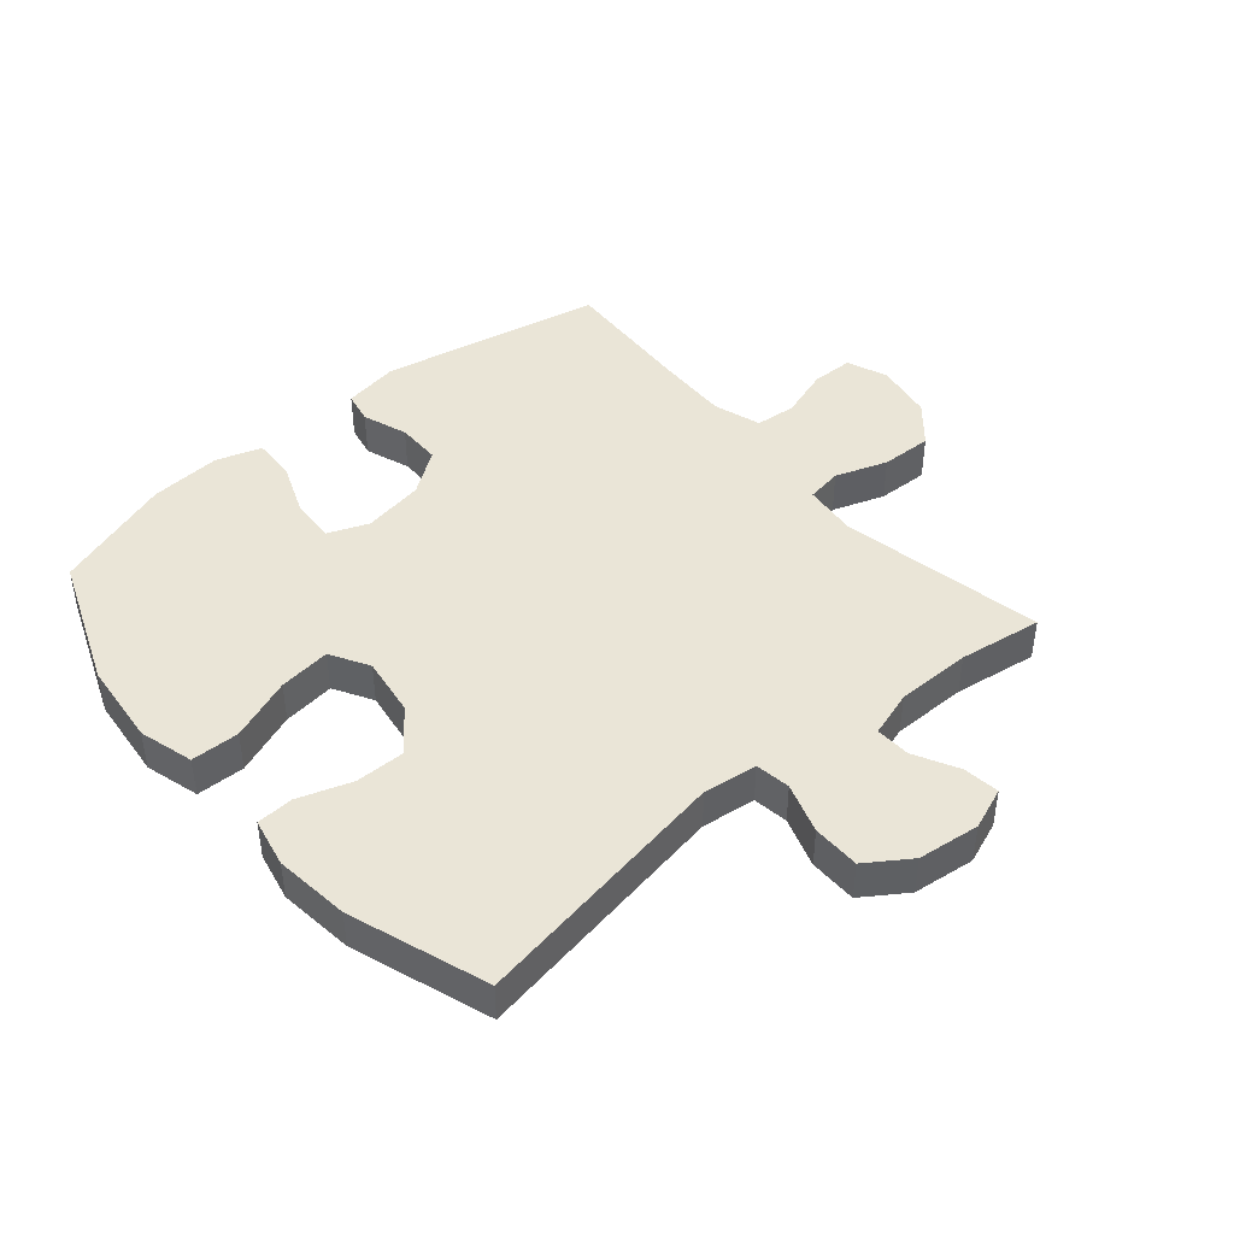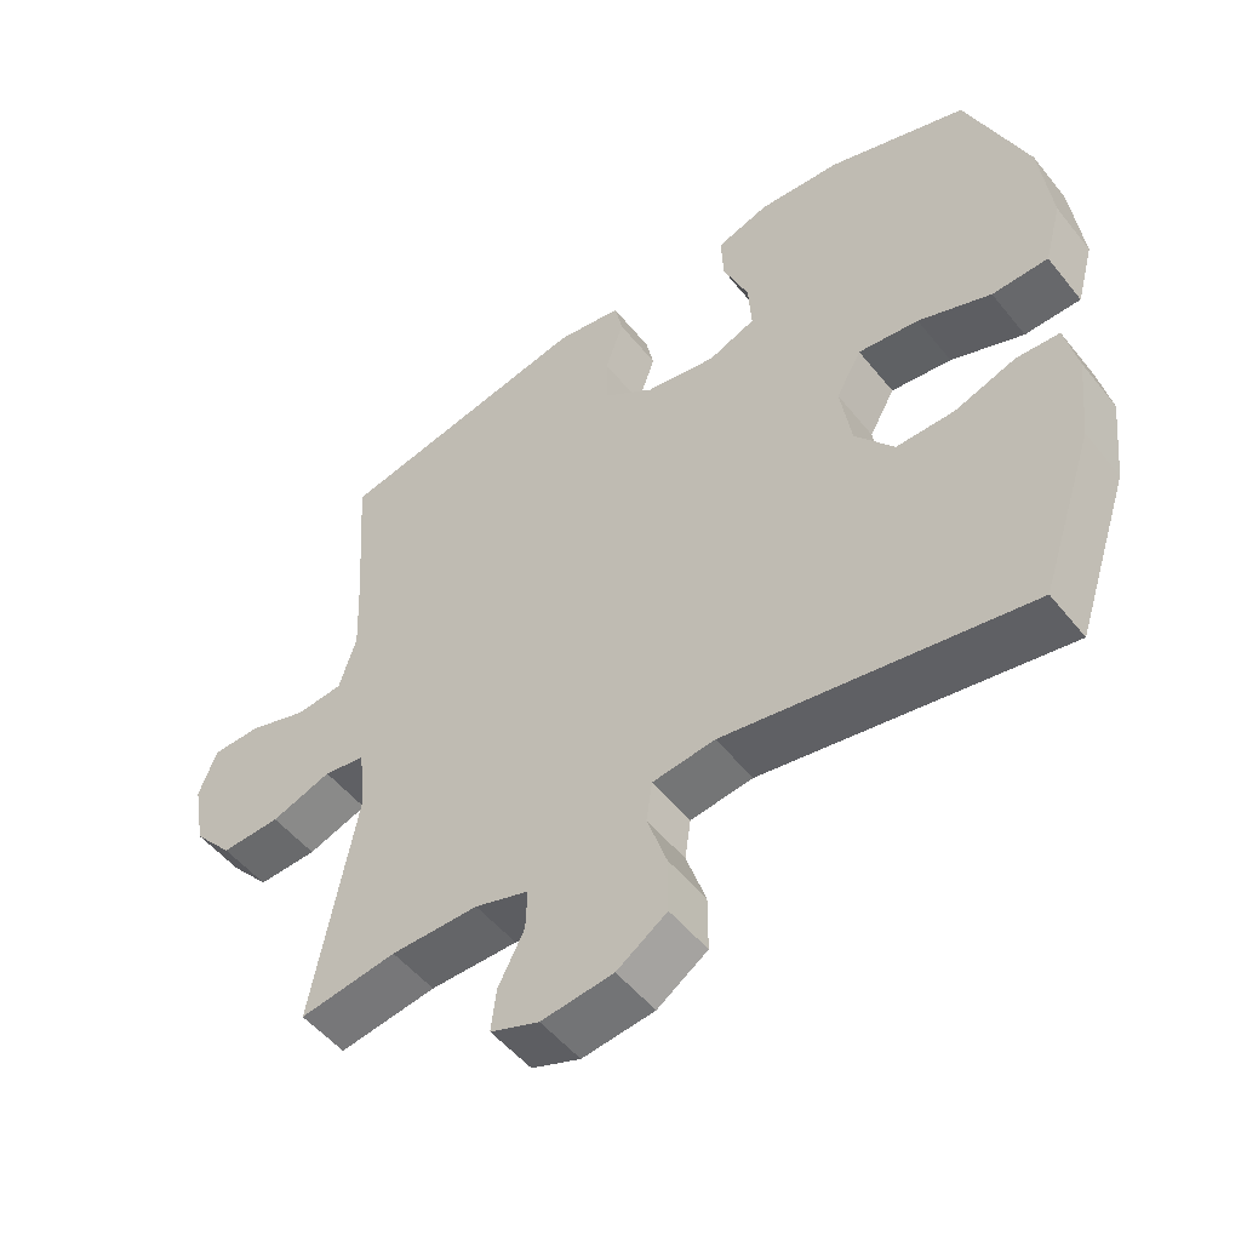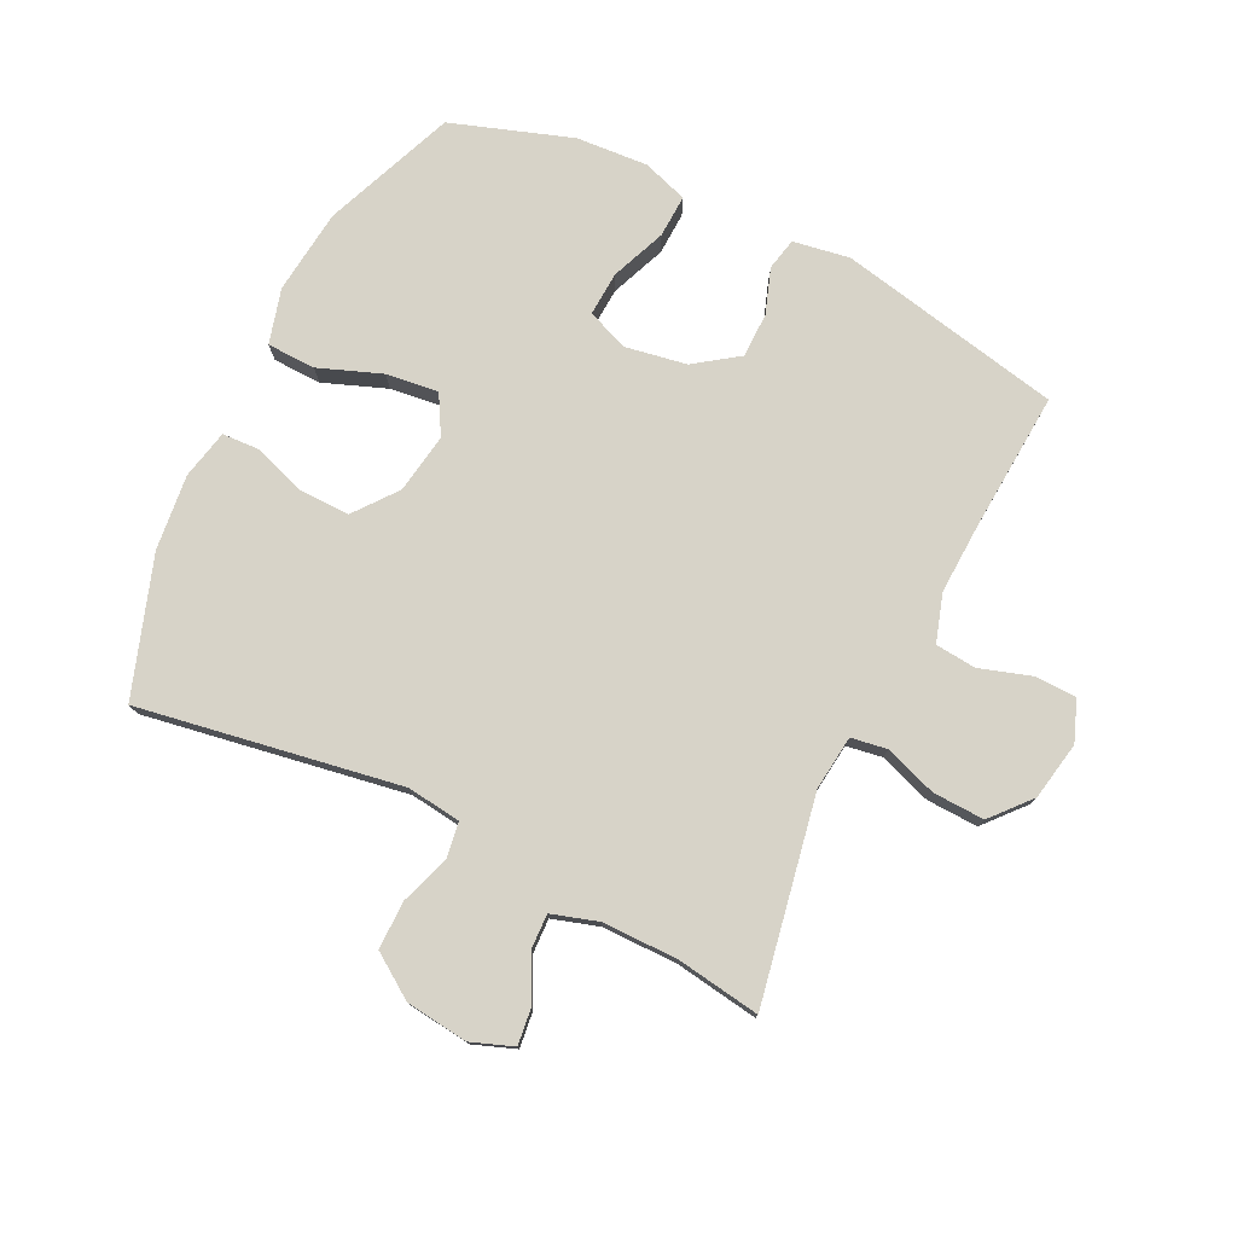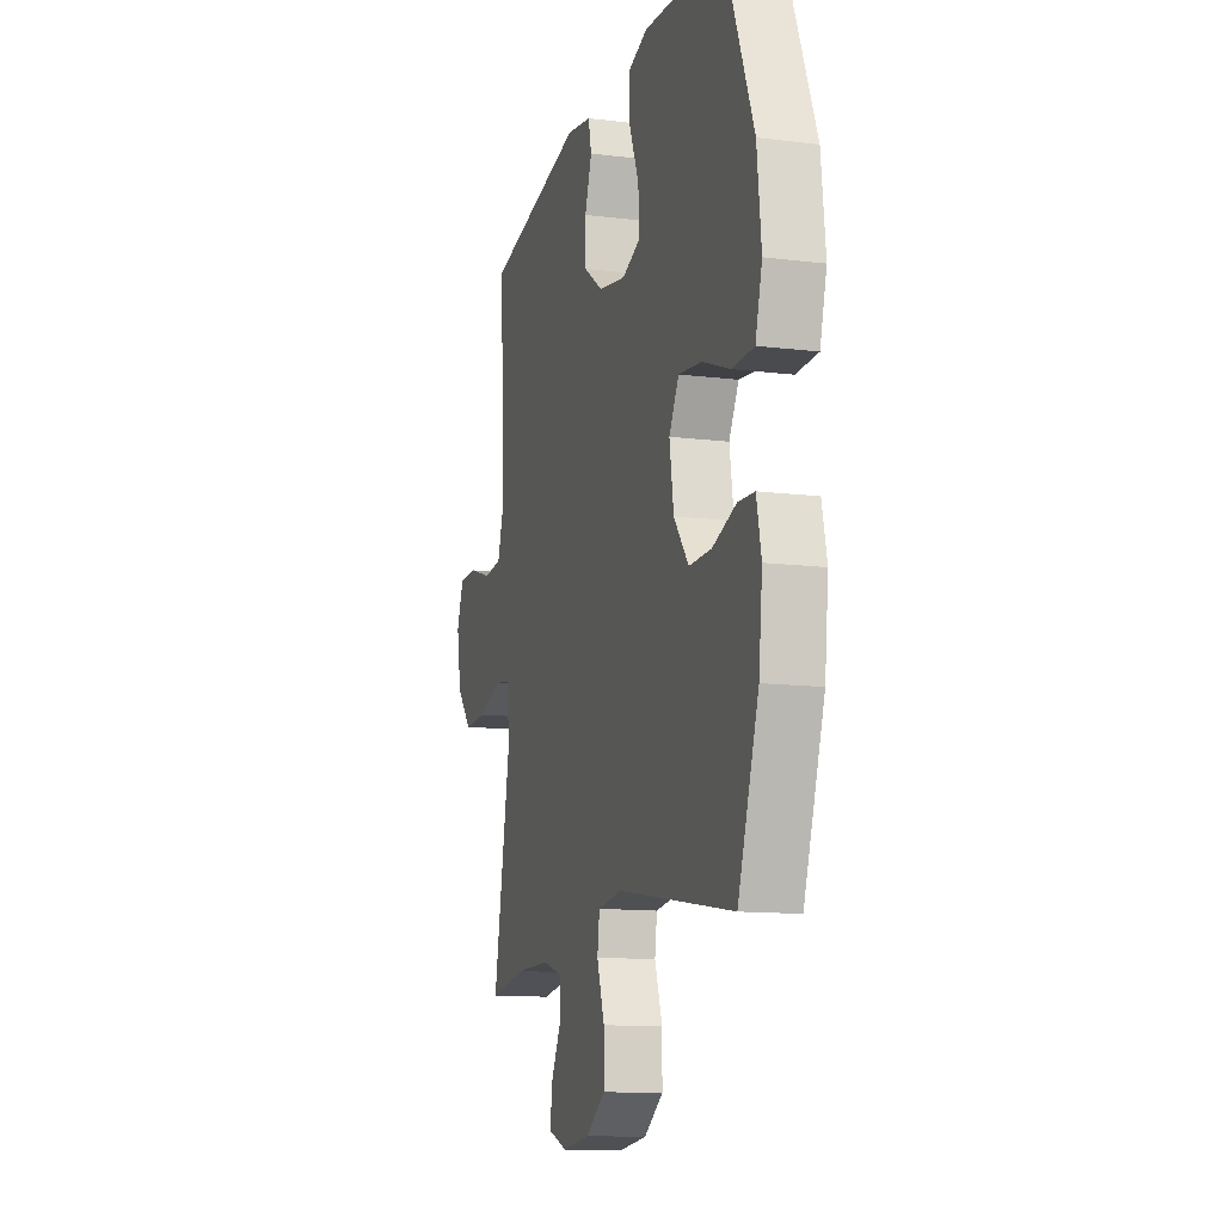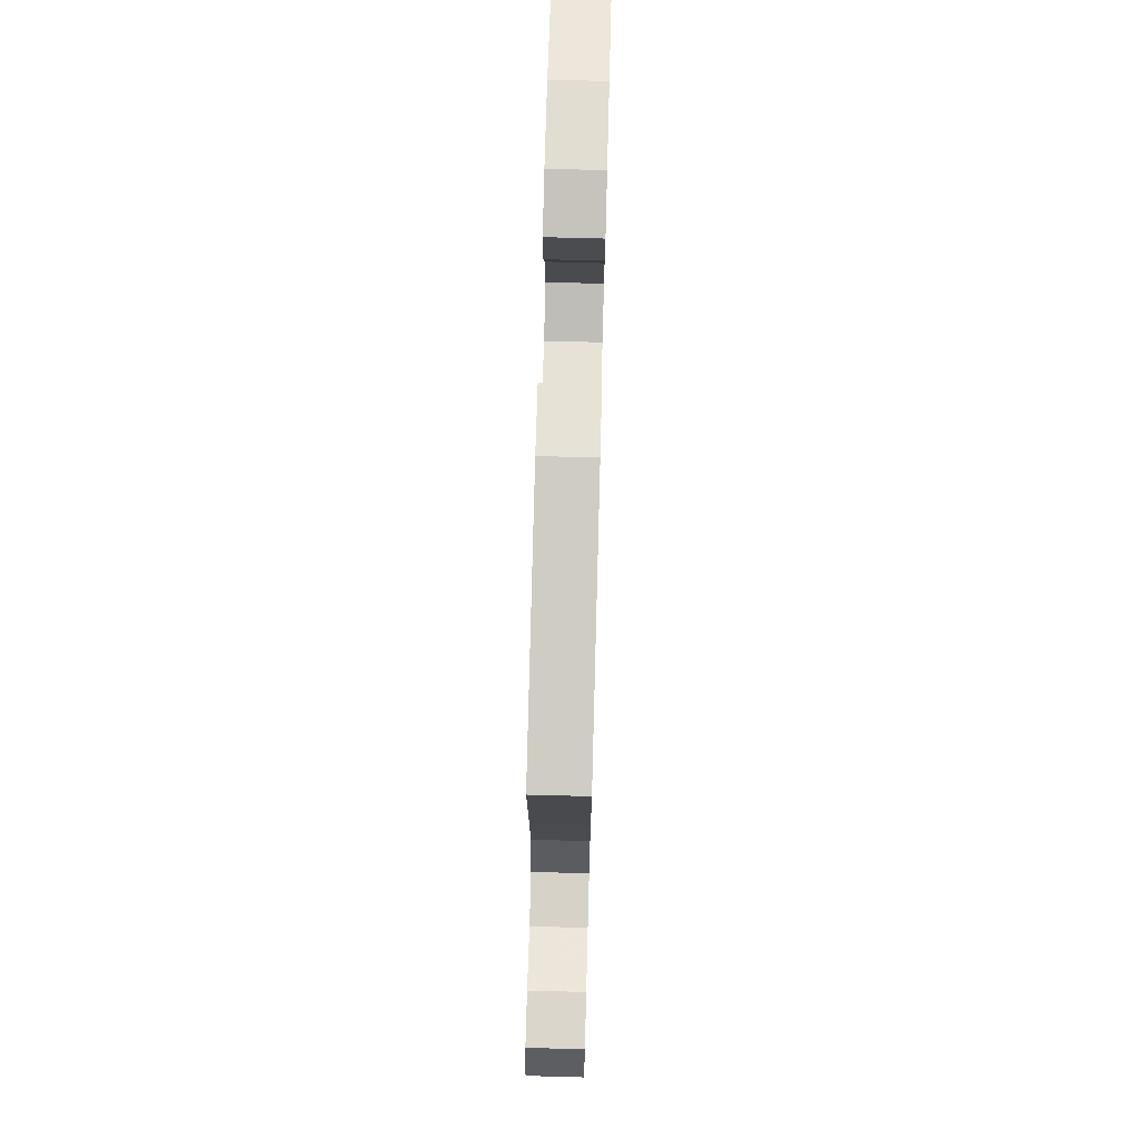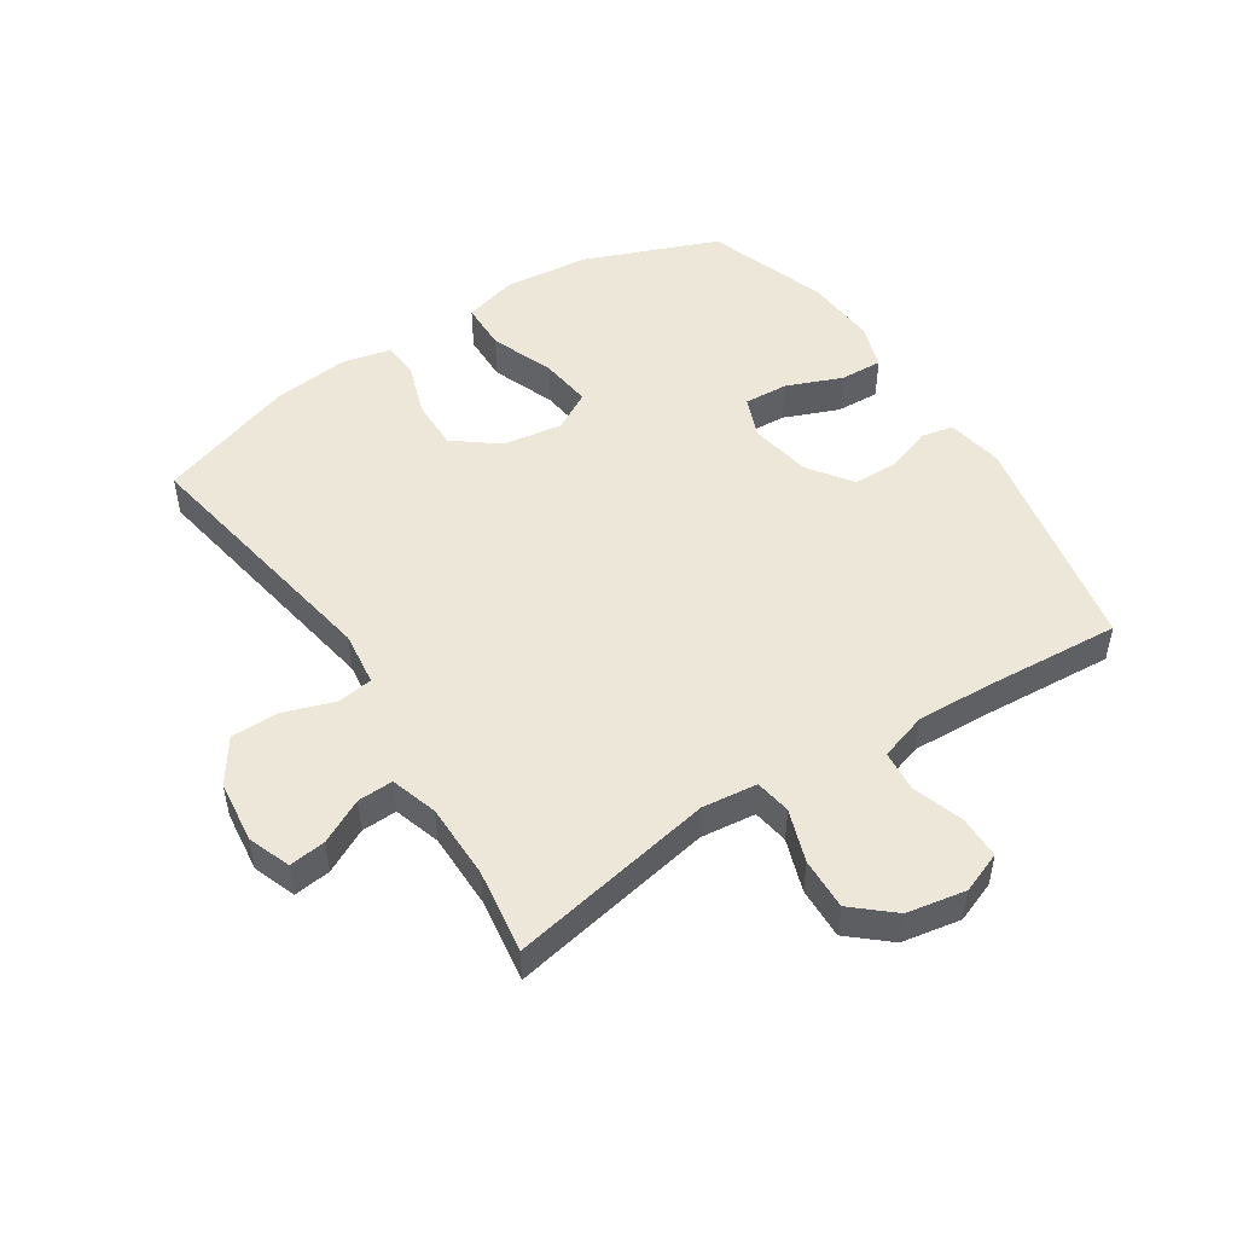
<metadata>
{"format":"obj","ext":"obj","renderer":"f3d","projection":"perspective","resolution":1024,"background":"white","views":[{"elev":44.0,"azim":139.3,"up":"+Y"},{"elev":-51.5,"azim":37.5,"up":"+Z"},{"elev":77.2,"azim":-153.9,"up":"+Y"},{"elev":-12.4,"azim":73.8,"up":"+Z"},{"elev":72.8,"azim":-88.5,"up":"+Z"},{"elev":49.7,"azim":-123.1,"up":"+Y"}]}
</metadata>
<code>
v 0.5 0.07 -0.5
v 0.084 0.07 -0.43
v -0.002 0.07 -0.441
v -0.01 0.07 -0.497
v 0.017 0.07 -0.577
v 0.017 0.07 -0.653
v -0.052 0.07 -0.7
v -0.151 0.07 -0.712
v -0.218 0.07 -0.687
v -0.211 0.07 -0.629
v -0.175 0.07 -0.559
v -0.173 0.07 -0.503
v -0.247 0.07 -0.48
v -0.367 0.07 -0.48
v -0.5 0.07 -0.5
v -0.439 0.07 -0.175
v -0.449 0.07 -0.088
v -0.506 0.07 -0.079
v -0.589 0.07 -0.108
v -0.671 0.07 -0.111
v -0.725 0.07 -0.049
v -0.742 0.07 0.044
v -0.717 0.07 0.109
v -0.65 0.07 0.11
v -0.569 0.07 0.084
v -0.504 0.07 0.09
v -0.48 0.07 0.166
v -0.485 0.07 0.282
v -0.5 0.07 0.5
v -0.144 0.07 0.573
v -0.054 0.07 0.558
v -0.043 0.07 0.507
v -0.068 0.07 0.435
v -0.067 0.07 0.364
v 0.002 0.07 0.315
v 0.1 0.07 0.298
v 0.165 0.07 0.324
v 0.161 0.07 0.394
v 0.126 0.07 0.481
v 0.123 0.07 0.549
v 0.195 0.07 0.573
v 0.309 0.07 0.565
v 0.5 0.07 0.5
v 0.583 0.07 0.291
v 0.598 0.07 0.156
v 0.574 0.07 0.069
v 0.497 0.07 0.067
v 0.397 0.07 0.105
v 0.314 0.07 0.115
v 0.279 0.07 0.053
v 0.294 0.07 -0.042
v 0.347 0.07 -0.11
v 0.427 0.07 -0.109
v 0.511 0.07 -0.08
v 0.57 0.07 -0.083
v 0.587 0.07 -0.161
v 0.574 0.07 -0.281
v 0.5 0 -0.5
v 0.084 0 -0.43
v -0.002 0 -0.441
v -0.01 0 -0.497
v 0.017 0 -0.577
v 0.017 0 -0.653
v -0.052 0 -0.7
v -0.151 0 -0.712
v -0.218 0 -0.687
v -0.211 0 -0.629
v -0.175 0 -0.559
v -0.173 0 -0.503
v -0.247 0 -0.48
v -0.367 0 -0.48
v -0.5 0 -0.5
v -0.439 0 -0.175
v -0.449 0 -0.088
v -0.506 0 -0.079
v -0.589 0 -0.108
v -0.671 0 -0.111
v -0.725 0 -0.049
v -0.742 0 0.044
v -0.717 0 0.109
v -0.65 0 0.11
v -0.569 0 0.084
v -0.504 0 0.09
v -0.48 0 0.166
v -0.485 0 0.282
v -0.5 0 0.5
v -0.144 0 0.573
v -0.054 0 0.558
v -0.043 0 0.507
v -0.068 0 0.435
v -0.067 0 0.364
v 0.002 0 0.315
v 0.1 0 0.298
v 0.165 0 0.324
v 0.161 0 0.394
v 0.126 0 0.481
v 0.123 0 0.549
v 0.195 0 0.573
v 0.309 0 0.565
v 0.5 0 0.5
v 0.583 0 0.291
v 0.598 0 0.156
v 0.574 0 0.069
v 0.497 0 0.067
v 0.397 0 0.105
v 0.314 0 0.115
v 0.279 0 0.053
v 0.294 0 -0.042
v 0.347 0 -0.11
v 0.427 0 -0.109
v 0.511 0 -0.08
v 0.57 0 -0.083
v 0.587 0 -0.161
v 0.574 0 -0.281
f 57 1 2
f 56 57 2
f 55 56 2
f 54 55 2
f 53 54 2
f 52 53 2 3
f 51 52 3
f 50 51 3
f 49 50 3
f 46 47 48
f 45 46 48
f 44 45 48
f 43 44 48
f 42 43 48
f 41 42 48
f 40 41 48
f 39 40 48
f 38 39 48
f 37 38 48 49
f 36 37 49 3
f 31 32 33
f 30 31 33
f 29 30 33
f 28 29 33
f 27 28 33 34
f 26 27 34 35
f 23 24 25
f 22 23 25
f 21 22 25
f 20 21 25
f 19 20 25
f 18 19 25
f 17 18 25 26
f 14 15 16
f 13 14 16 17
f 36 3 4
f 35 36 4
f 26 35 4
f 17 26 4
f 13 17 4
f 12 13 4
f 6 7 8
f 5 6 8
f 4 5 8
f 12 4 8
f 11 12 8
f 8 9 10 11
f 59 58 114
f 59 114 113
f 59 113 112
f 59 112 111
f 59 111 110
f 60 59 110 109
f 60 109 108
f 60 108 107
f 60 107 106
f 105 104 103
f 105 103 102
f 105 102 101
f 105 101 100
f 105 100 99
f 105 99 98
f 105 98 97
f 105 97 96
f 105 96 95
f 106 105 95 94
f 60 106 94 93
f 90 89 88
f 90 88 87
f 90 87 86
f 90 86 85
f 91 90 85 84
f 92 91 84 83
f 82 81 80
f 82 80 79
f 82 79 78
f 82 78 77
f 82 77 76
f 82 76 75
f 83 82 75 74
f 73 72 71
f 74 73 71 70
f 61 60 93
f 61 93 92
f 61 92 83
f 61 83 74
f 61 74 70
f 61 70 69
f 65 64 63
f 65 63 62
f 65 62 61
f 65 61 69
f 65 69 68
f 68 67 66 65
f 1 58 59 2
f 2 59 60 3
f 3 60 61 4
f 4 61 62 5
f 5 62 63 6
f 6 63 64 7
f 7 64 65 8
f 8 65 66 9
f 9 66 67 10
f 10 67 68 11
f 11 68 69 12
f 12 69 70 13
f 13 70 71 14
f 14 71 72 15
f 15 72 73 16
f 16 73 74 17
f 17 74 75 18
f 18 75 76 19
f 19 76 77 20
f 20 77 78 21
f 21 78 79 22
f 22 79 80 23
f 23 80 81 24
f 24 81 82 25
f 25 82 83 26
f 26 83 84 27
f 27 84 85 28
f 28 85 86 29
f 29 86 87 30
f 30 87 88 31
f 31 88 89 32
f 32 89 90 33
f 33 90 91 34
f 34 91 92 35
f 35 92 93 36
f 36 93 94 37
f 37 94 95 38
f 38 95 96 39
f 39 96 97 40
f 40 97 98 41
f 41 98 99 42
f 42 99 100 43
f 43 100 101 44
f 44 101 102 45
f 45 102 103 46
f 46 103 104 47
f 47 104 105 48
f 48 105 106 49
f 49 106 107 50
f 50 107 108 51
f 51 108 109 52
f 52 109 110 53
f 53 110 111 54
f 54 111 112 55
f 55 112 113 56
f 56 113 114 57
f 57 114 58 1

</code>
